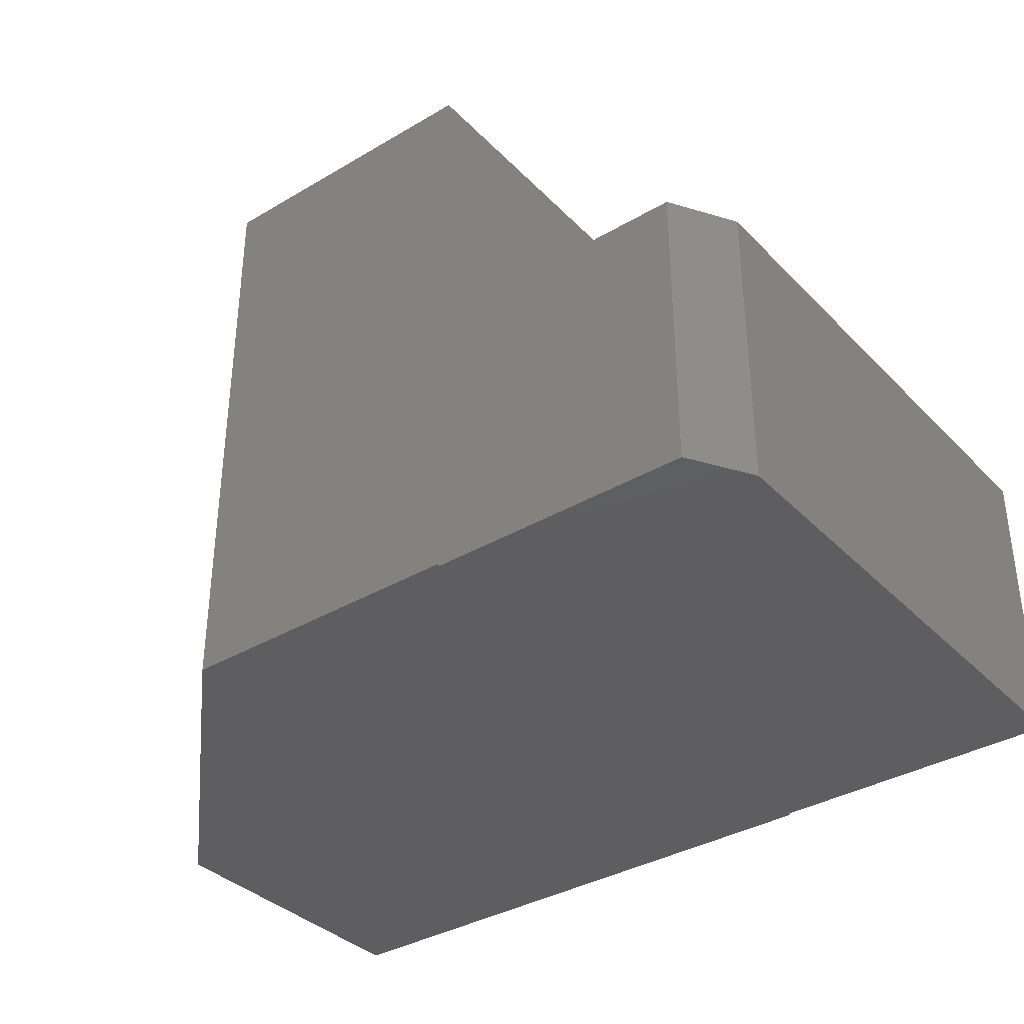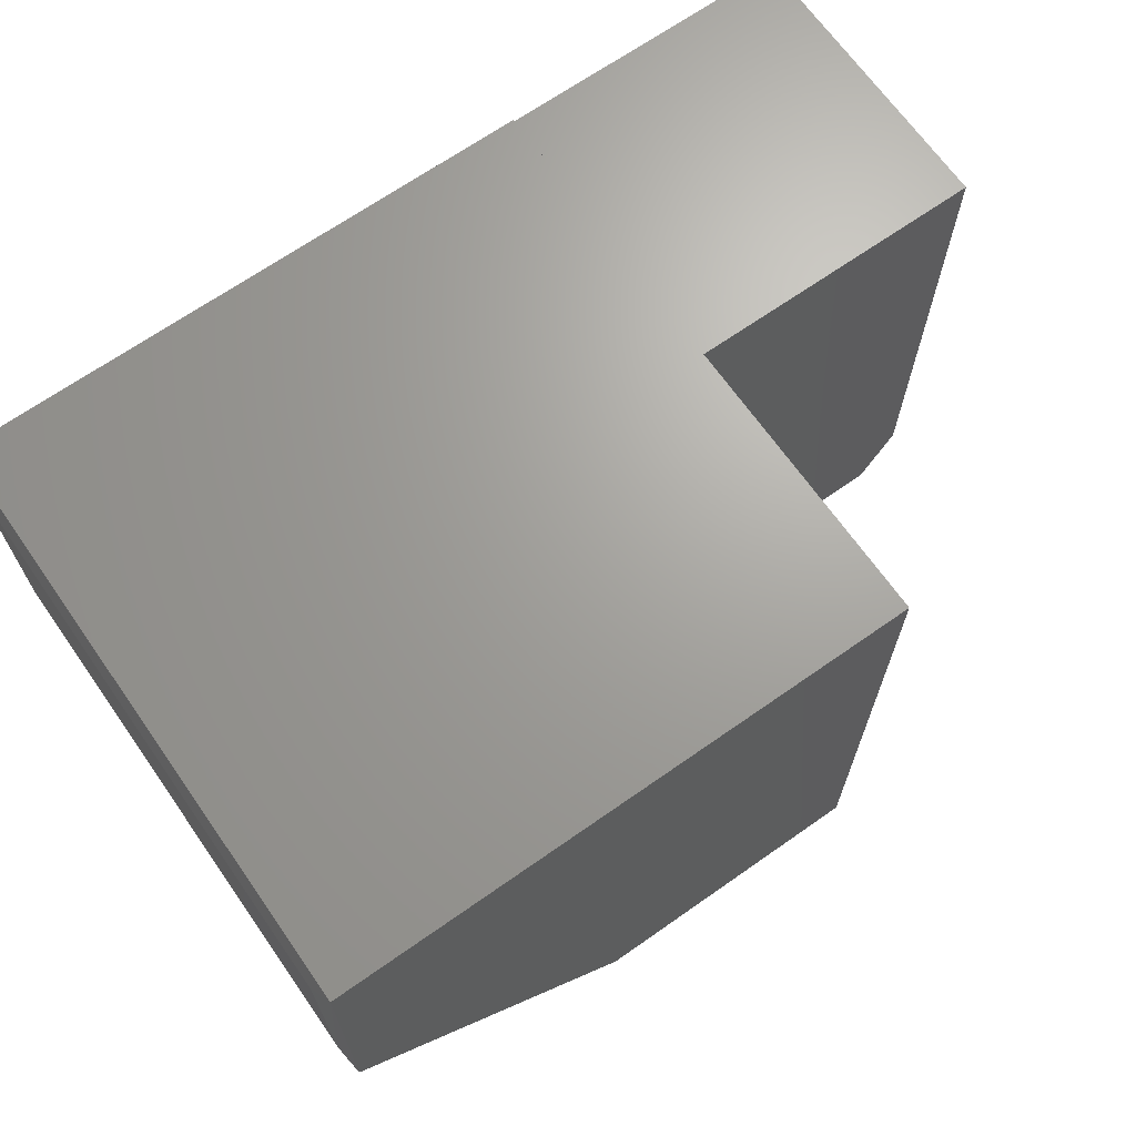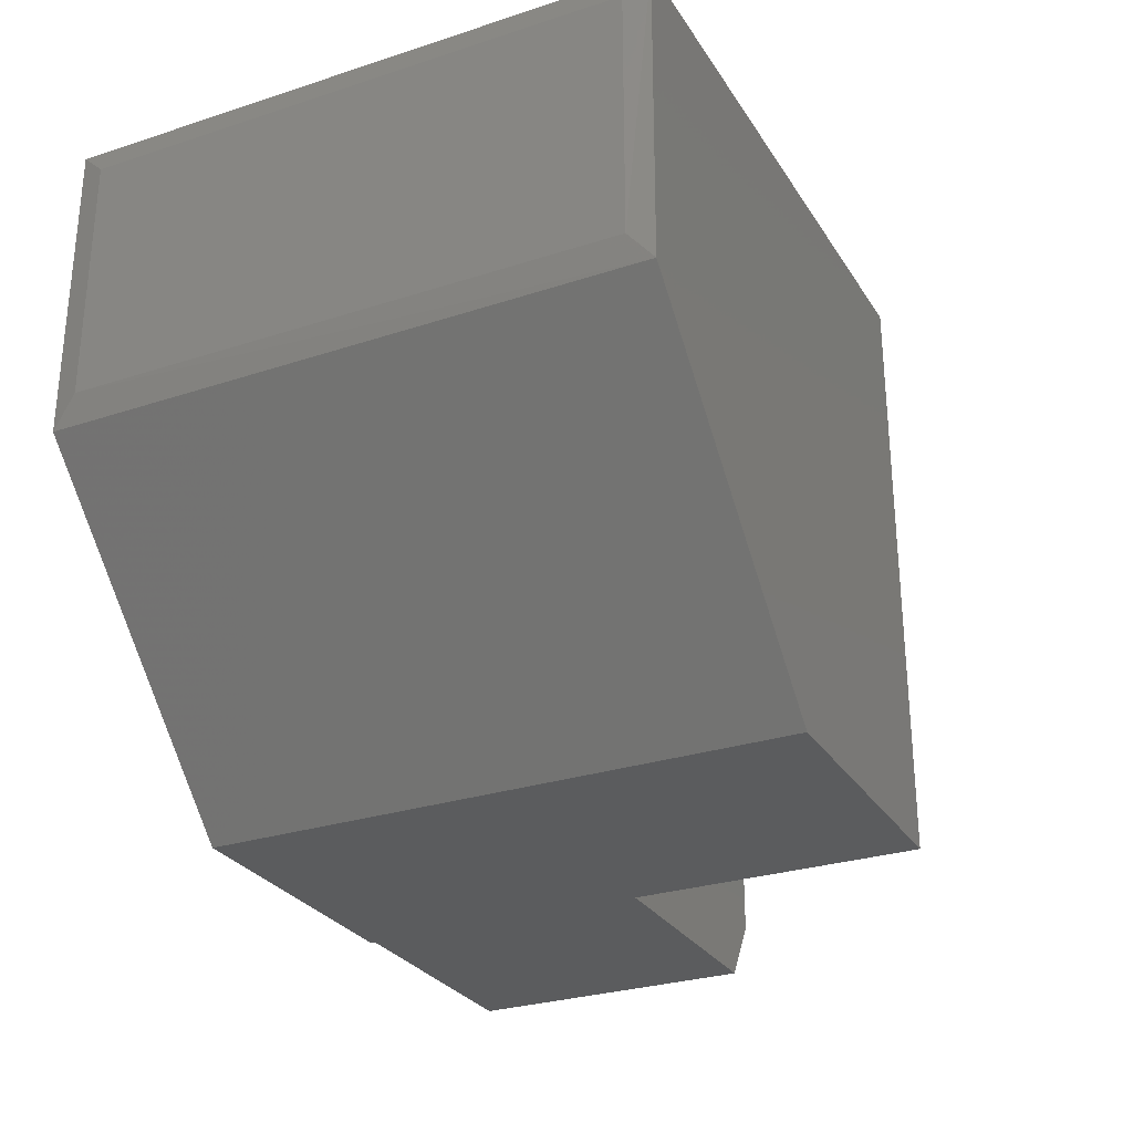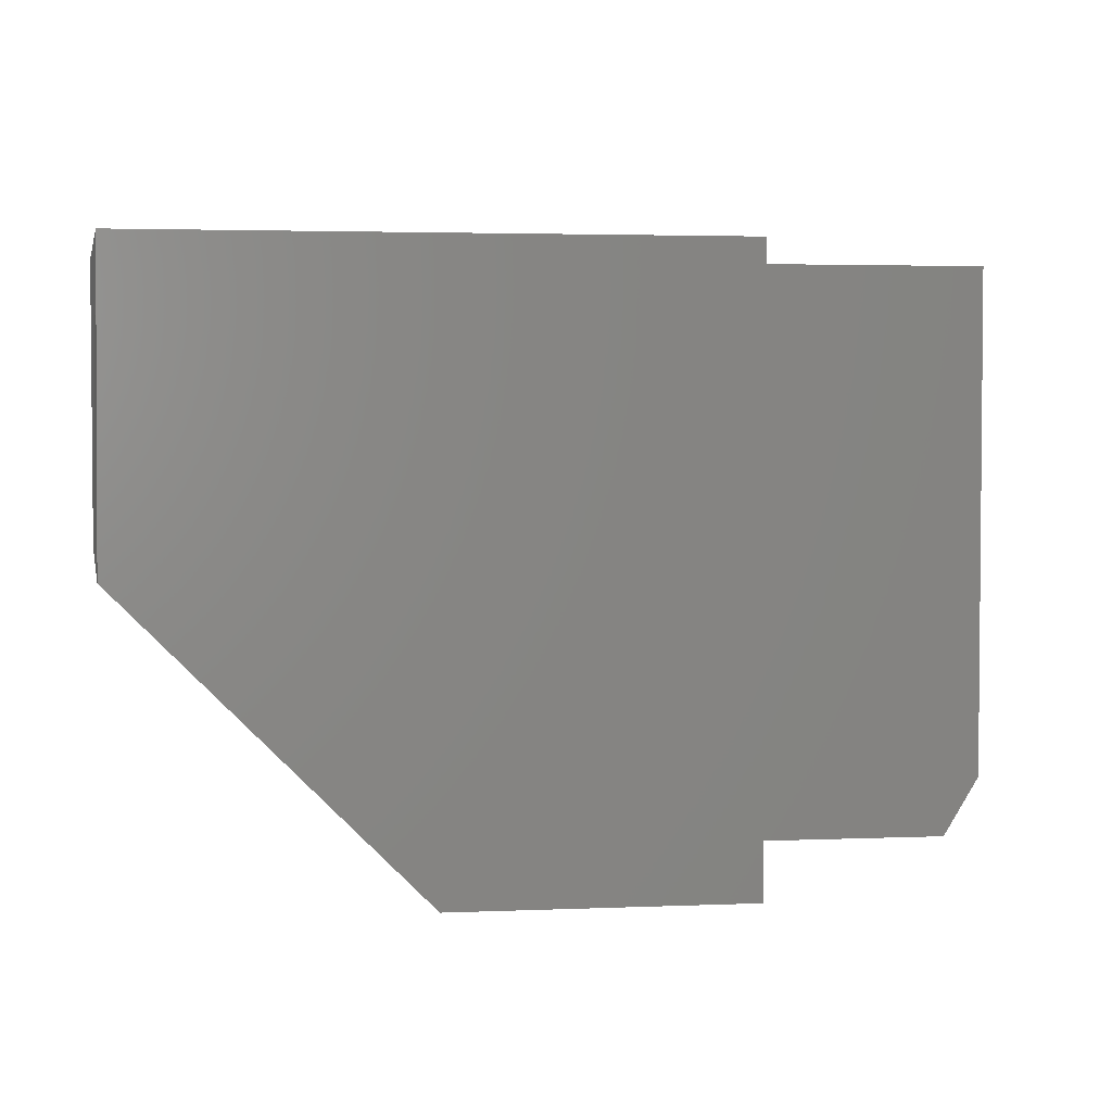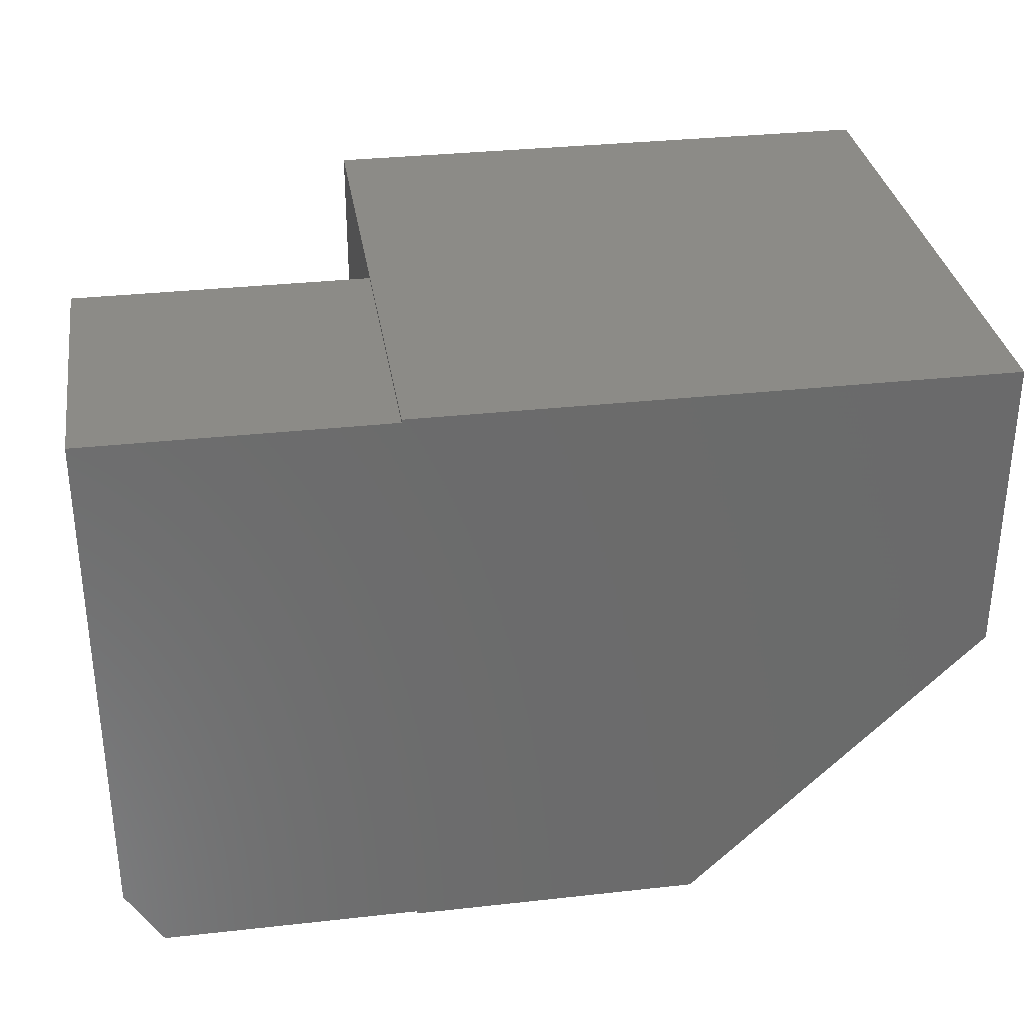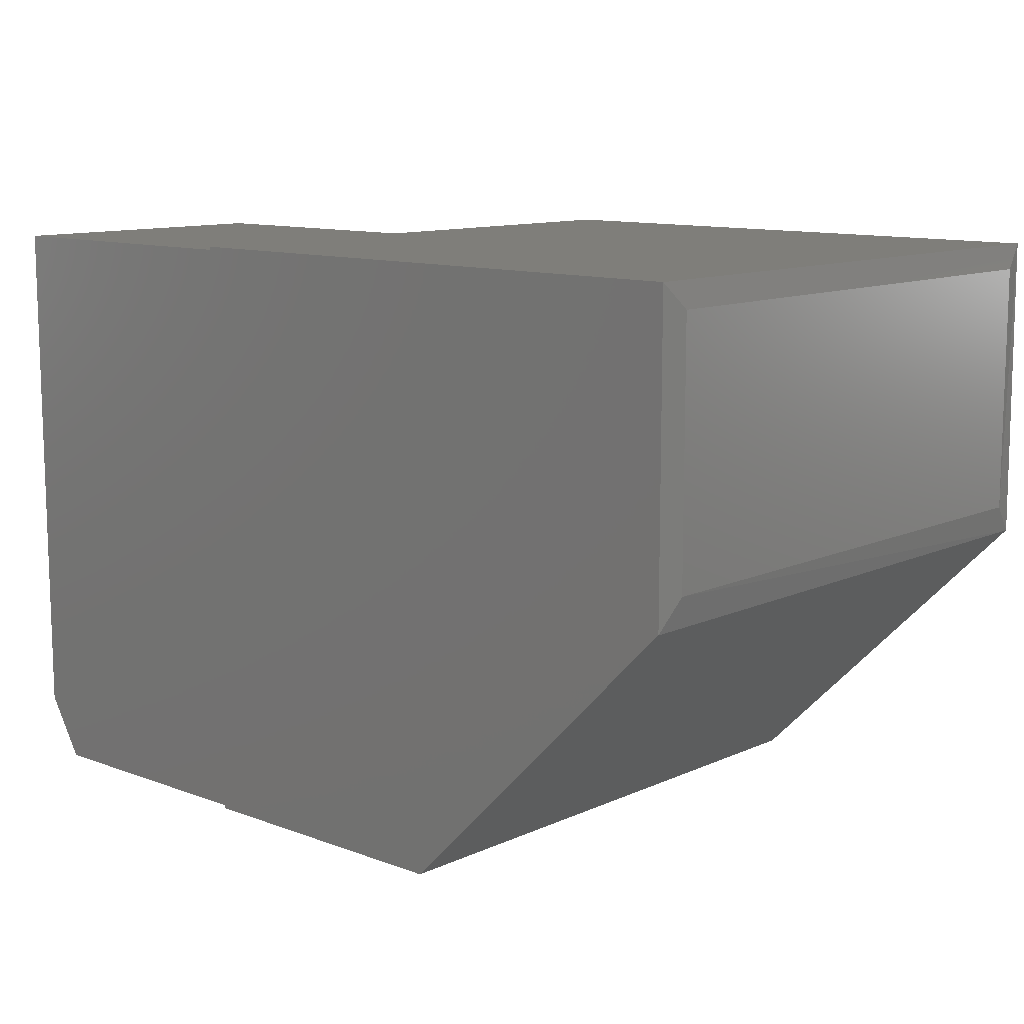
<metadata>
{"format":"stl","ext":"stl","renderer":"f3d","projection":"perspective","resolution":1024,"background":"white","views":[{"elev":-36.1,"azim":37.7,"up":"+Z"},{"elev":67.9,"azim":-35.1,"up":"+Y"},{"elev":-28.4,"azim":-63.9,"up":"+Y"},{"elev":3.1,"azim":-8.2,"up":"+Y"},{"elev":32.5,"azim":171.2,"up":"+Y"},{"elev":11.3,"azim":-137.8,"up":"+Y"}]}
</metadata>
<code>
# stl→obj: 24 verts, 44 faces
v 0.375 0.7539 0
v -0.3672 0.7539 -5.551e-17
v 0.375 0.7539 0.75
v -0.3672 0.7539 0.75
v 0.003947 -0.003947 0
v 0.375 -0.003947 0
v 0.003947 -0.003947 0.75
v 0.375 -0.003947 0.75
v 0.375 5.551e-17 0
v 0.375 0 0.375
v 0.375 0.75 0.375
v 0.375 0.75 0
v 0.7539 0.75 0.375
v 0.7539 0.07812 0.375
v 0.7071 0 0.375
v 0.7539 0.75 0
v -0.3695 0.3695 0.75
v 0.7071 0 0
v 0.7539 0.07812 0
v -0.3672 0.3672 0
v -0.375 0.7227 0.03125
v -0.375 0.4062 0.03125
v -0.375 0.7227 0.7188
v -0.375 0.4062 0.7188
f 1 2 3
f 3 2 4
f 5 6 7
f 7 6 8
f 8 9 10
f 8 6 9
f 11 12 1
f 11 1 3
f 11 3 8
f 11 8 10
f 13 11 14
f 14 11 10
f 14 10 15
f 16 12 13
f 13 12 11
f 3 4 8
f 8 4 17
f 8 17 7
f 9 18 10
f 10 18 15
f 19 16 14
f 14 16 13
f 15 18 14
f 14 18 19
f 18 9 19
f 12 16 19
f 12 19 20
f 12 20 2
f 12 2 1
f 6 5 9
f 9 5 20
f 9 20 19
f 21 22 23
f 23 22 24
f 20 5 17
f 17 5 7
f 4 2 23
f 23 2 21
f 20 22 2
f 2 22 21
f 20 17 22
f 22 17 24
f 17 4 24
f 24 4 23

</code>
